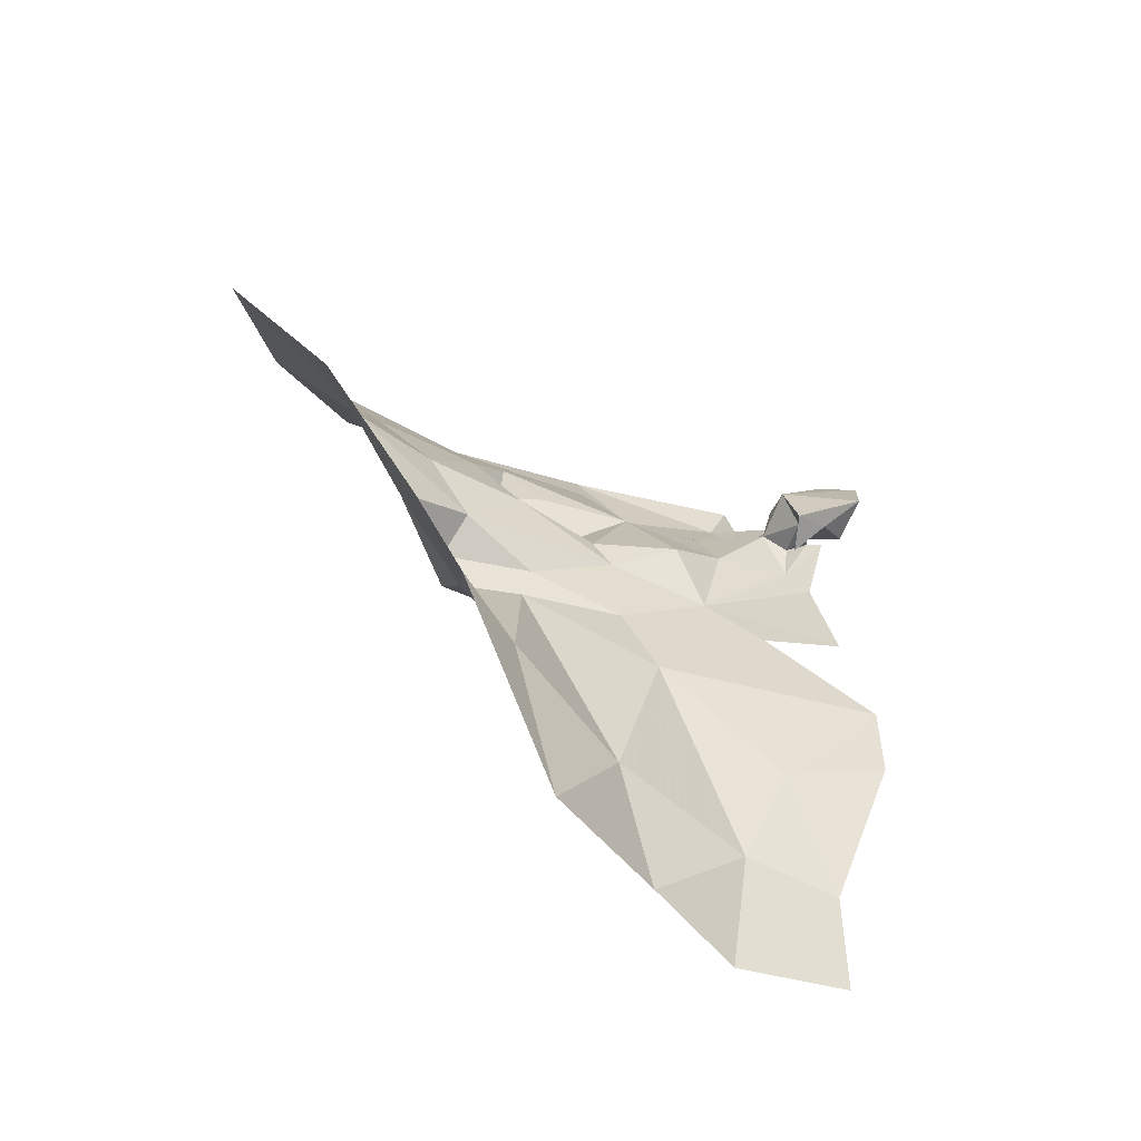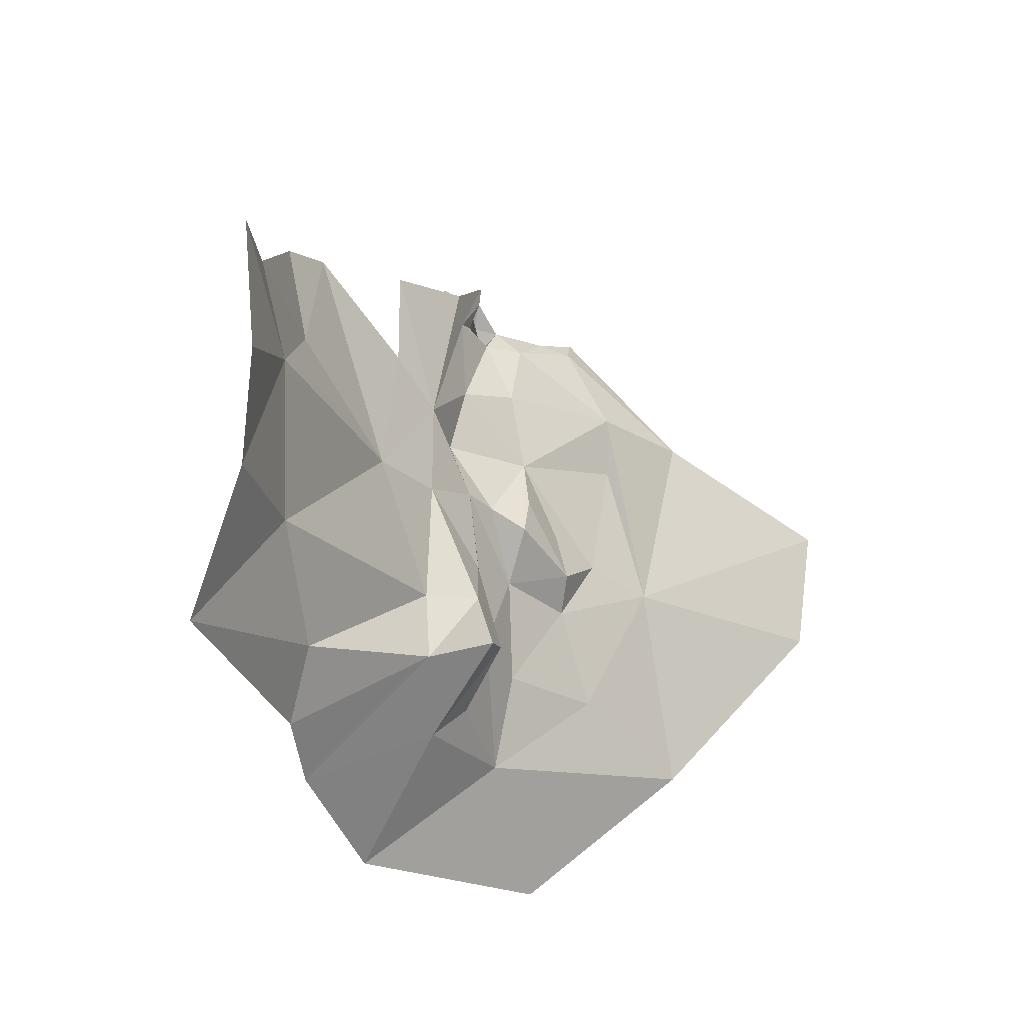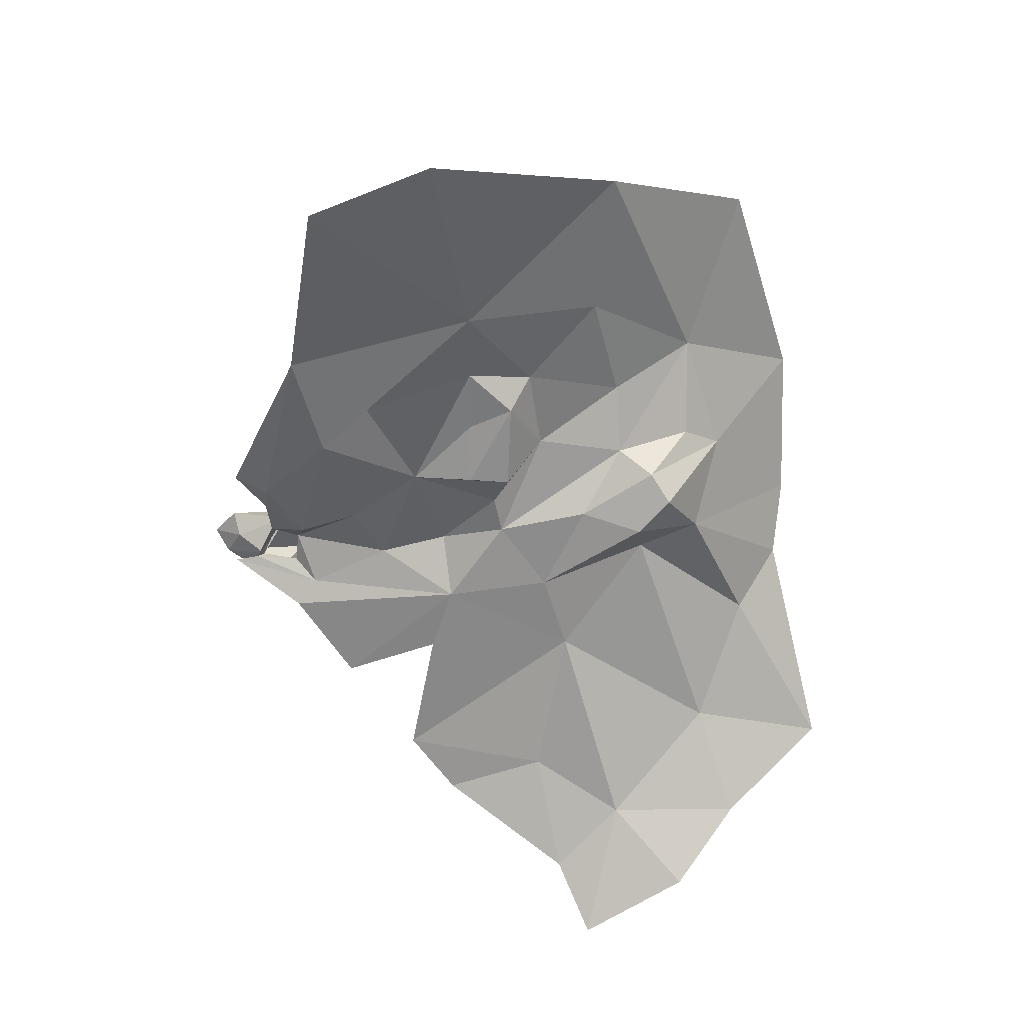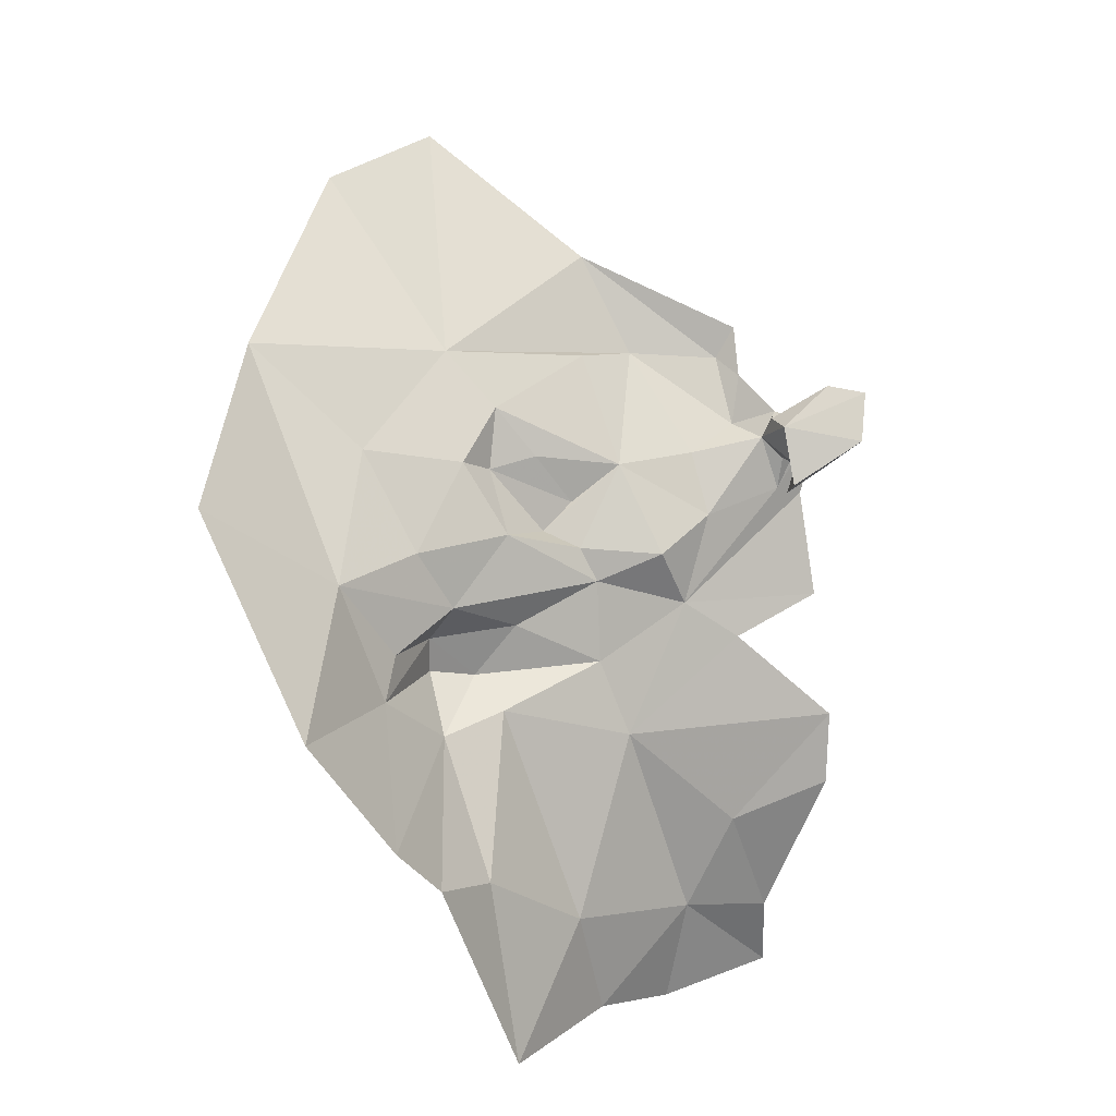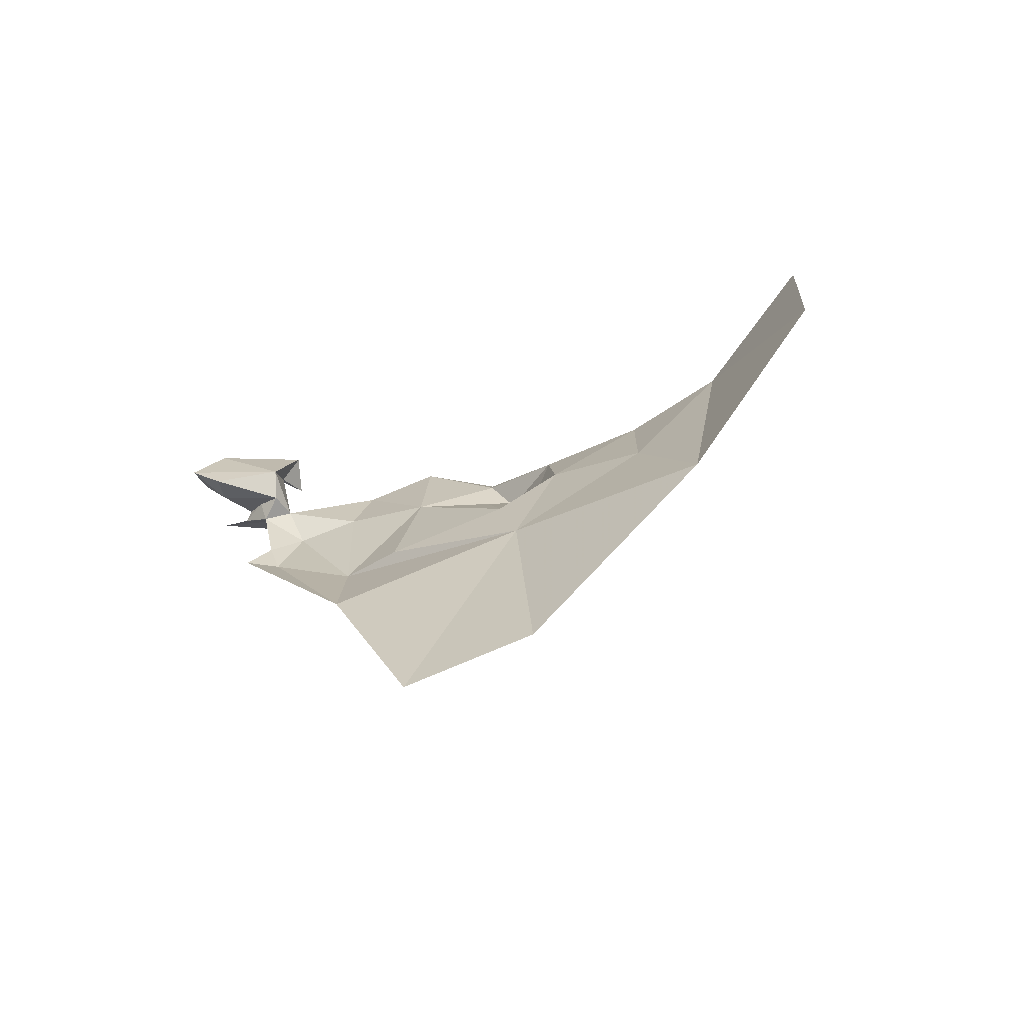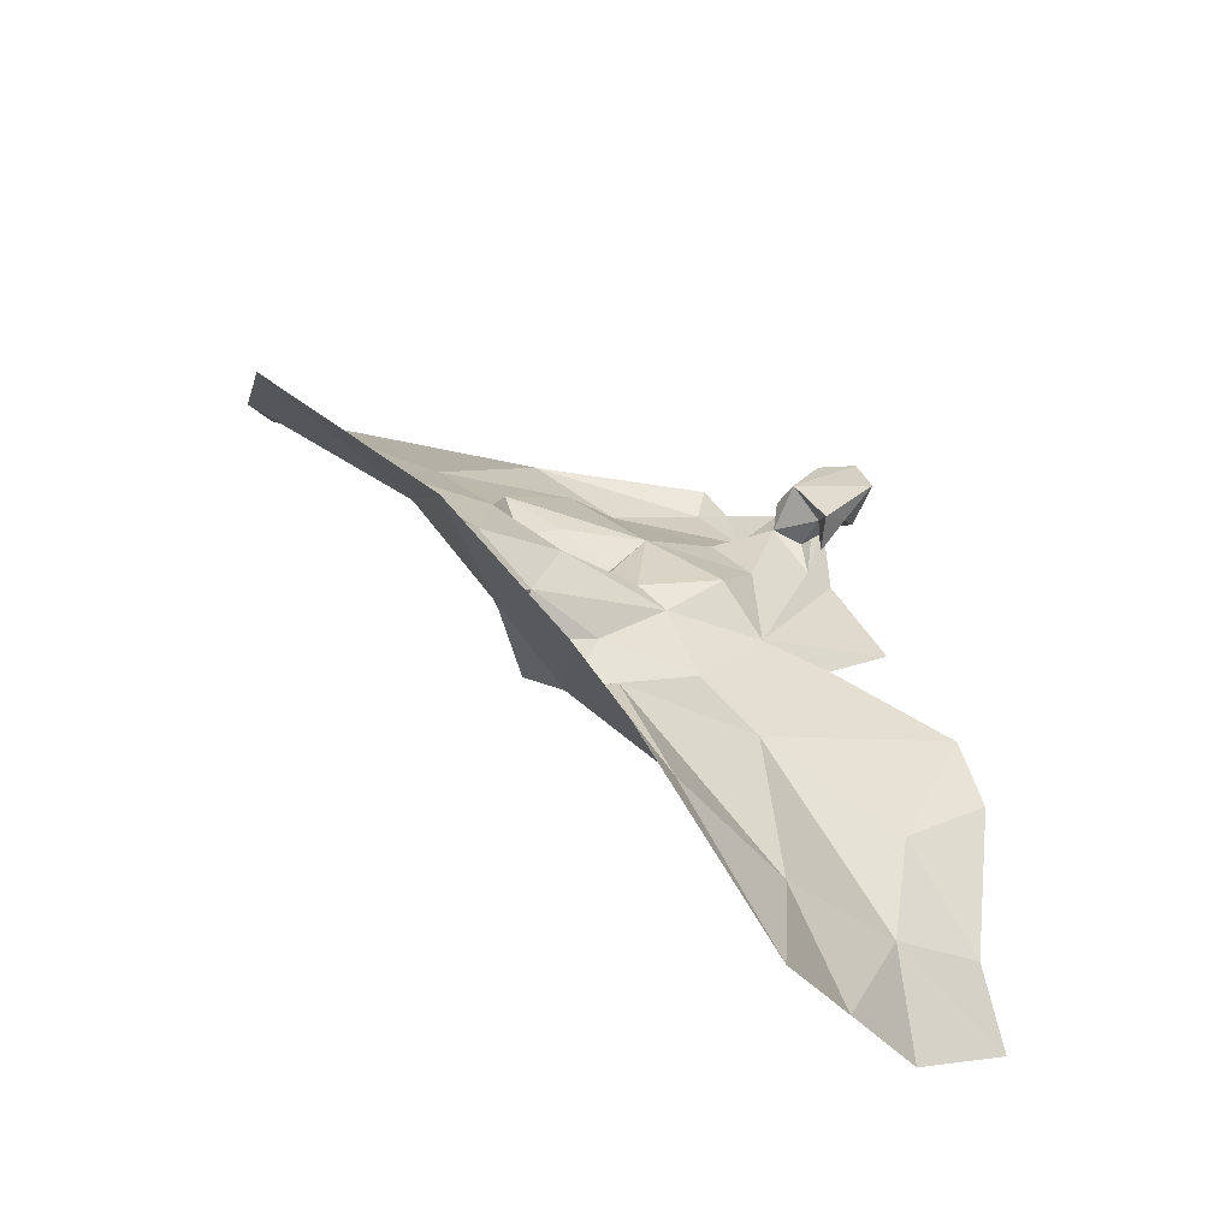
<metadata>
{"format":"obj","ext":"obj","renderer":"f3d","projection":"perspective","resolution":1024,"background":"white","views":[{"elev":14.0,"azim":48.2,"up":"+Z"},{"elev":-42.1,"azim":150.2,"up":"+Y"},{"elev":-38.3,"azim":-86.8,"up":"+Z"},{"elev":77.2,"azim":51.3,"up":"+Z"},{"elev":24.7,"azim":-99.6,"up":"+Z"},{"elev":25.8,"azim":31.9,"up":"+Z"}]}
</metadata>
<code>
v 2.607 2.169 0.2892
v 2.696 2.317 0.1944
v 2.492 2.337 0.1936
v 3.062 2.38 0.0658
v 3.008 2.356 0.09172
v 3.071 2.238 0.07059
v 2.737 2.193 0.2468
v 3.172 2.41 0.0147
v 2.945 2.299 0.1283
v 2.892 2.172 0.1857
v 2.931 2.212 0.134
v 3.045 1.993 0.2553
v 3.089 2.005 0.1983
v 2.974 2.095 0.1493
v 3.219 2.369 -0.0155
v 3.191 2.273 -0.0054
v 2.502 2.447 0.1476
v 3.003 2.257 0.09948
v 2.987 2.153 0.1338
v 2.941 2.155 0.1156
v 2.915 2.123 0.1325
v 2.929 2.068 0.2247
v 3.251 2.062 -0.0369
v 3.226 2.189 -0.0486
v 3.176 2.094 0.04143
v 3.313 2.225 -0.1489
v 3.28 2.122 -0.1101
v 2.894 2.14 0.1536
v 3.272 2.254 -0.0884
v 3.104 2.046 0.1346
v 2.83 2.098 0.2777
v 2.728 2.04 0.3837
v 2.913 2.305 0.1416
v 2.868 2.254 0.1829
v 2.899 2.102 0.2142
v 3.245 1.965 0.0606
v 2.964 2.362 0.1365
v 2.937 1.988 0.3461
v 2.793 2.262 0.205
v 2.839 2.174 0.2272
v 2.806 2.281 0.1713
v 2.822 2.324 0.1656
v 2.872 2.327 0.1367
v 2.873 2.384 0.144
v 2.877 2.288 0.1362
v 2.766 2.321 0.1853
v 2.768 2.423 0.1466
v 2.959 2.424 0.1163
v 2.902 2.45 0.1196
v 2.787 2.467 0.1149
v 2.901 2.502 0.1022
v 2.687 2.487 0.1365
v 2.841 2.531 0.1046
v 2.869 2.536 0.1098
v 2.83 2.562 0.1164
v 2.939 2.583 0.158
v 2.945 2.524 0.1621
v 2.966 2.606 0.1576
v 2.928 2.526 0.1403
v 2.948 2.577 0.1355
v 2.955 2.55 0.1144
v 2.92 2.538 0.1207
v 2.977 2.515 0.1385
v 2.989 2.495 0.1185
v 2.993 2.497 0.1528
v 2.974 2.593 0.1363
v 3.001 2.574 0.157
v 2.932 2.512 0.1197
v 2.959 2.516 0.1096
v 2.995 2.531 0.1371
v 2.988 2.561 0.1191
v 2.942 2.541 0.1282
v 3.074 2.468 0.0459
v 2.991 2.516 0.0742
v 2.976 2.498 0.09286
v 2.949 2.577 0.1033
v 2.949 2.555 0.107
f 1 2 3
f 4 5 6
f 7 2 1
f 4 6 8
f 9 10 11
f 12 13 14
f 15 8 16
f 17 3 2
f 18 19 6
f 20 19 18
f 14 21 22
f 23 24 25
f 26 24 27
f 18 6 5
f 21 14 20
f 21 20 28
f 29 15 16
f 29 16 24
f 14 13 30
f 14 30 19
f 16 6 24
f 29 24 26
f 22 12 14
f 11 20 18
f 1 31 7
f 1 32 31
f 11 18 9
f 20 14 19
f 33 34 9
f 22 35 31
f 36 23 25
f 36 25 30
f 37 9 5
f 30 25 19
f 28 20 11
f 28 11 10
f 35 10 31
f 32 38 31
f 8 6 16
f 10 35 28
f 9 34 10
f 21 28 22
f 12 22 38
f 13 36 30
f 35 22 28
f 37 33 9
f 5 9 18
f 6 19 25
f 24 6 25
f 23 27 24
f 38 22 31
f 39 40 34
f 39 34 41
f 42 41 43
f 44 43 45
f 46 42 44
f 34 33 45
f 34 45 41
f 46 44 47
f 42 43 44
f 41 46 39
f 48 44 37
f 33 37 44
f 33 44 45
f 10 34 40
f 10 40 31
f 48 49 44
f 44 49 50
f 44 50 47
f 2 7 39
f 2 39 46
f 43 41 45
f 42 46 41
f 39 7 40
f 50 49 51
f 47 50 2
f 50 52 2
f 47 2 46
f 52 17 2
f 7 31 40
f 53 54 55
f 56 57 58
f 59 56 60
f 59 60 61
f 51 62 54
f 58 60 56
f 63 64 65
f 65 57 63
f 66 58 67
f 68 63 57
f 68 57 59
f 53 55 52
f 63 69 70
f 70 61 71
f 70 71 67
f 63 70 64
f 49 48 68
f 59 72 62
f 58 66 60
f 72 59 61
f 68 62 51
f 5 73 74
f 5 74 75
f 63 68 69
f 73 5 4
f 37 5 48
f 65 67 57
f 75 48 5
f 50 53 52
f 75 74 76
f 53 50 51
f 75 68 48
f 51 54 53
f 70 67 65
f 70 65 64
f 58 57 67
f 61 60 66
f 61 66 71
f 77 62 72
f 62 68 59
f 77 72 61
f 77 61 69
f 69 61 70
f 57 56 59
f 66 67 71
f 77 69 75
f 75 69 68
f 49 68 51
f 77 75 76

</code>
